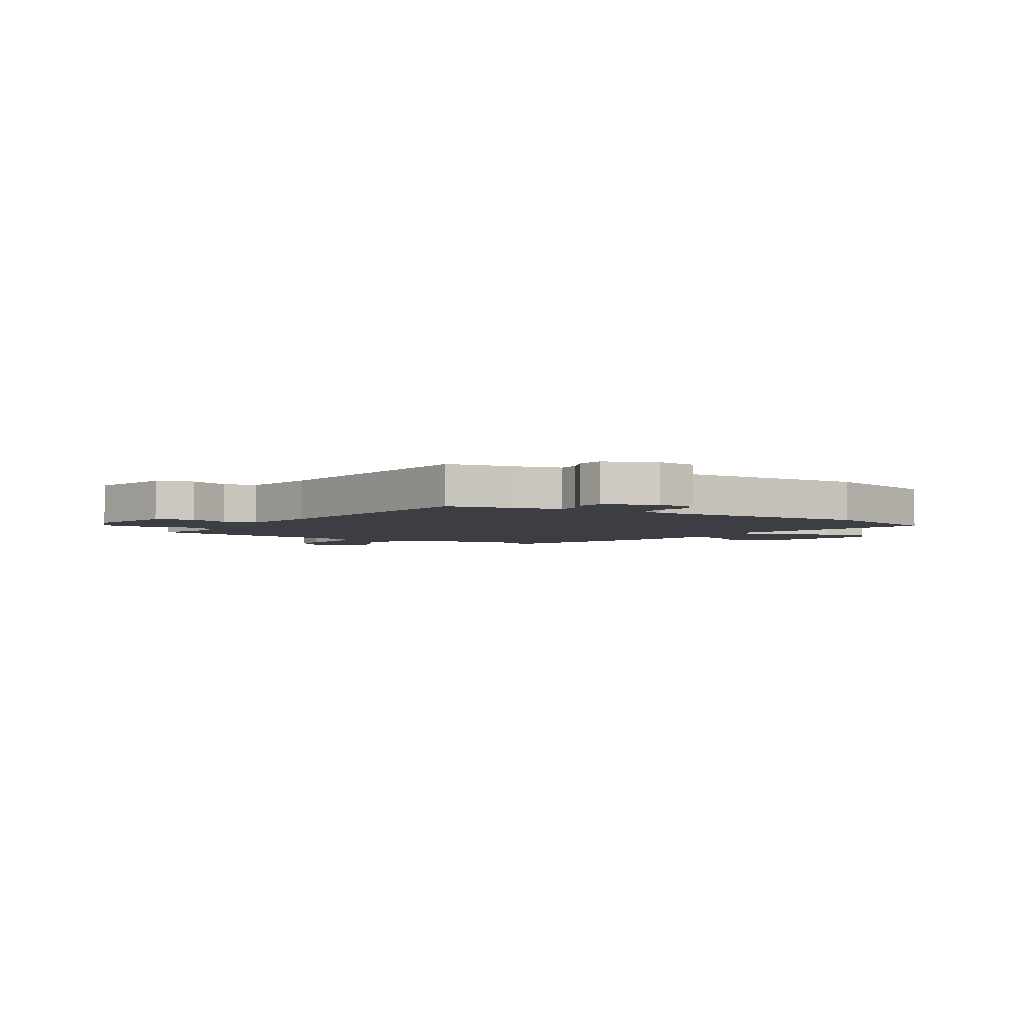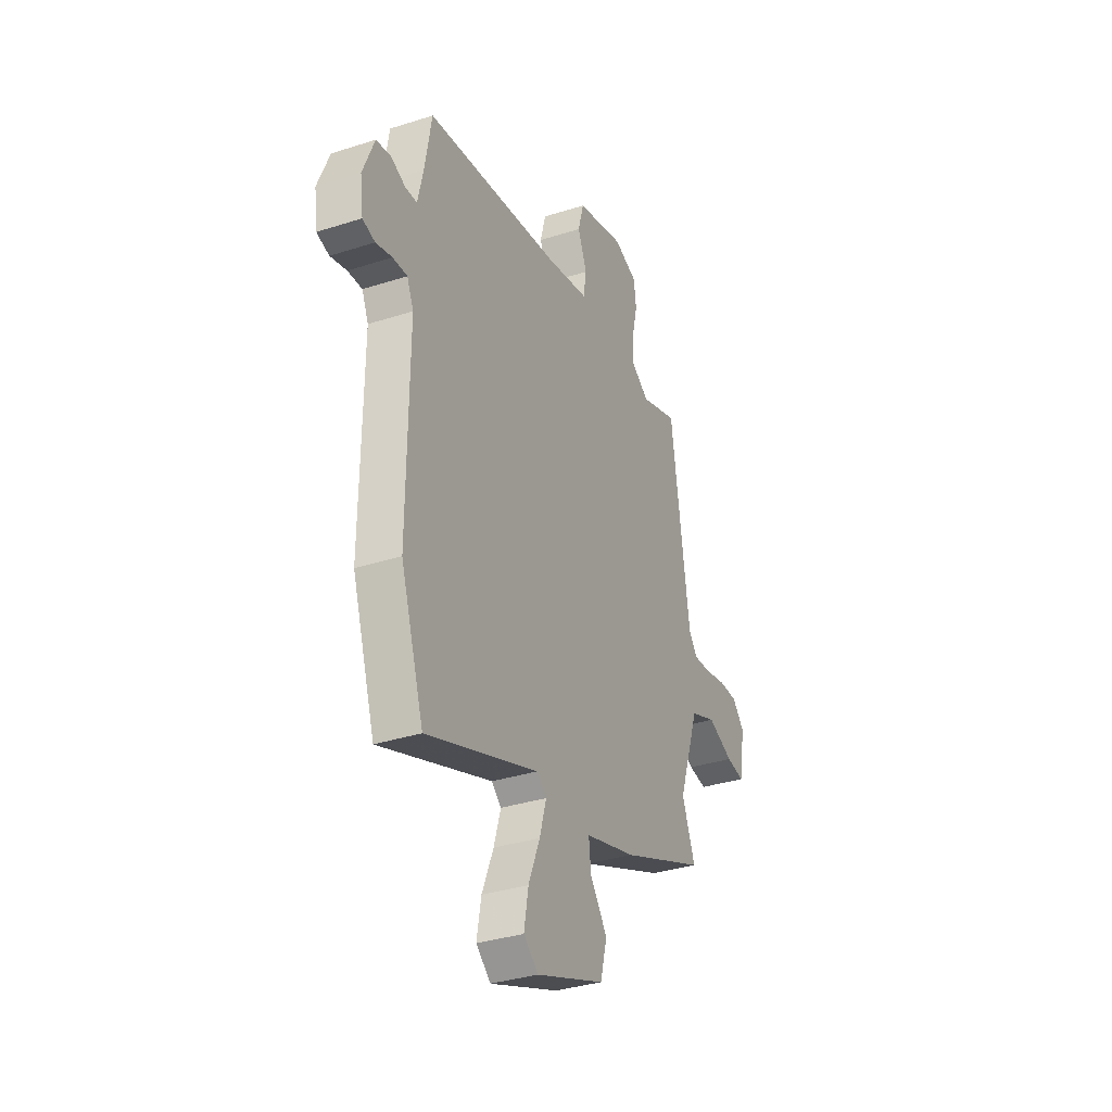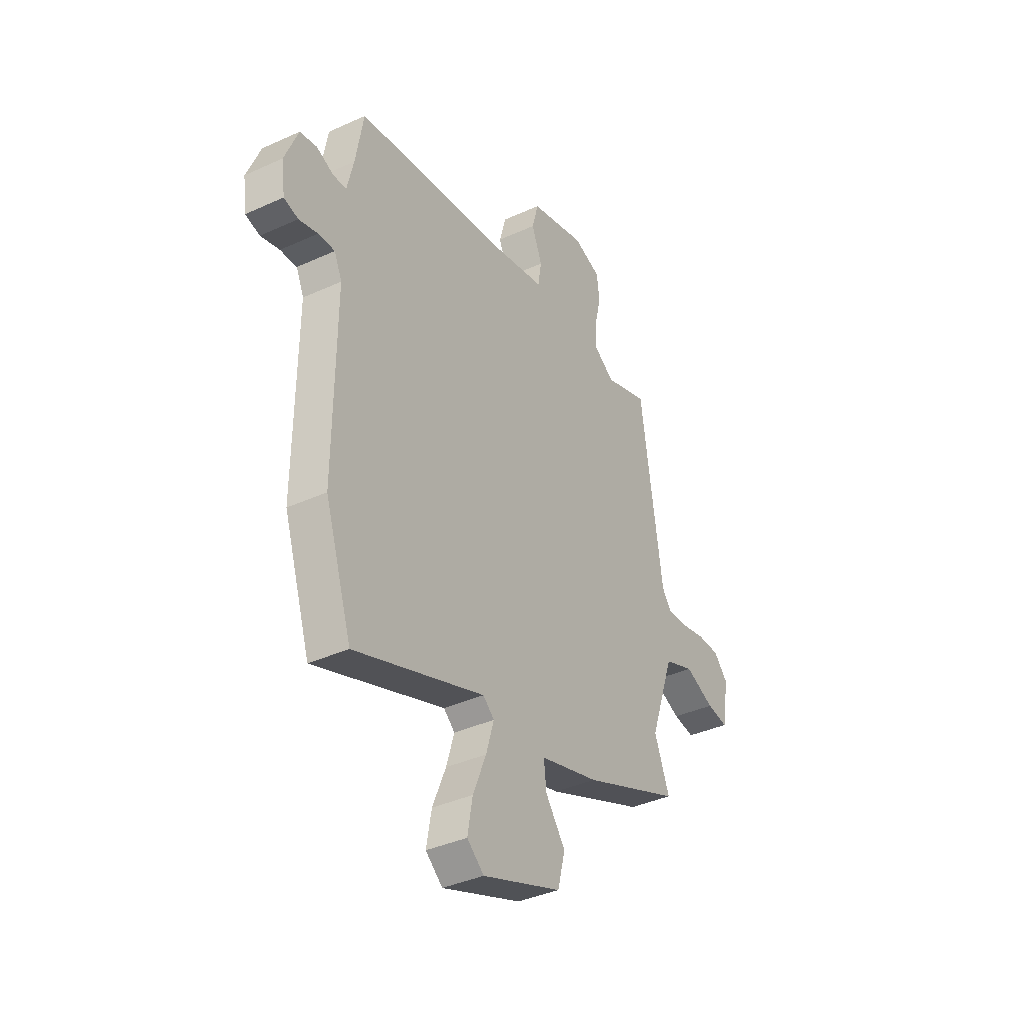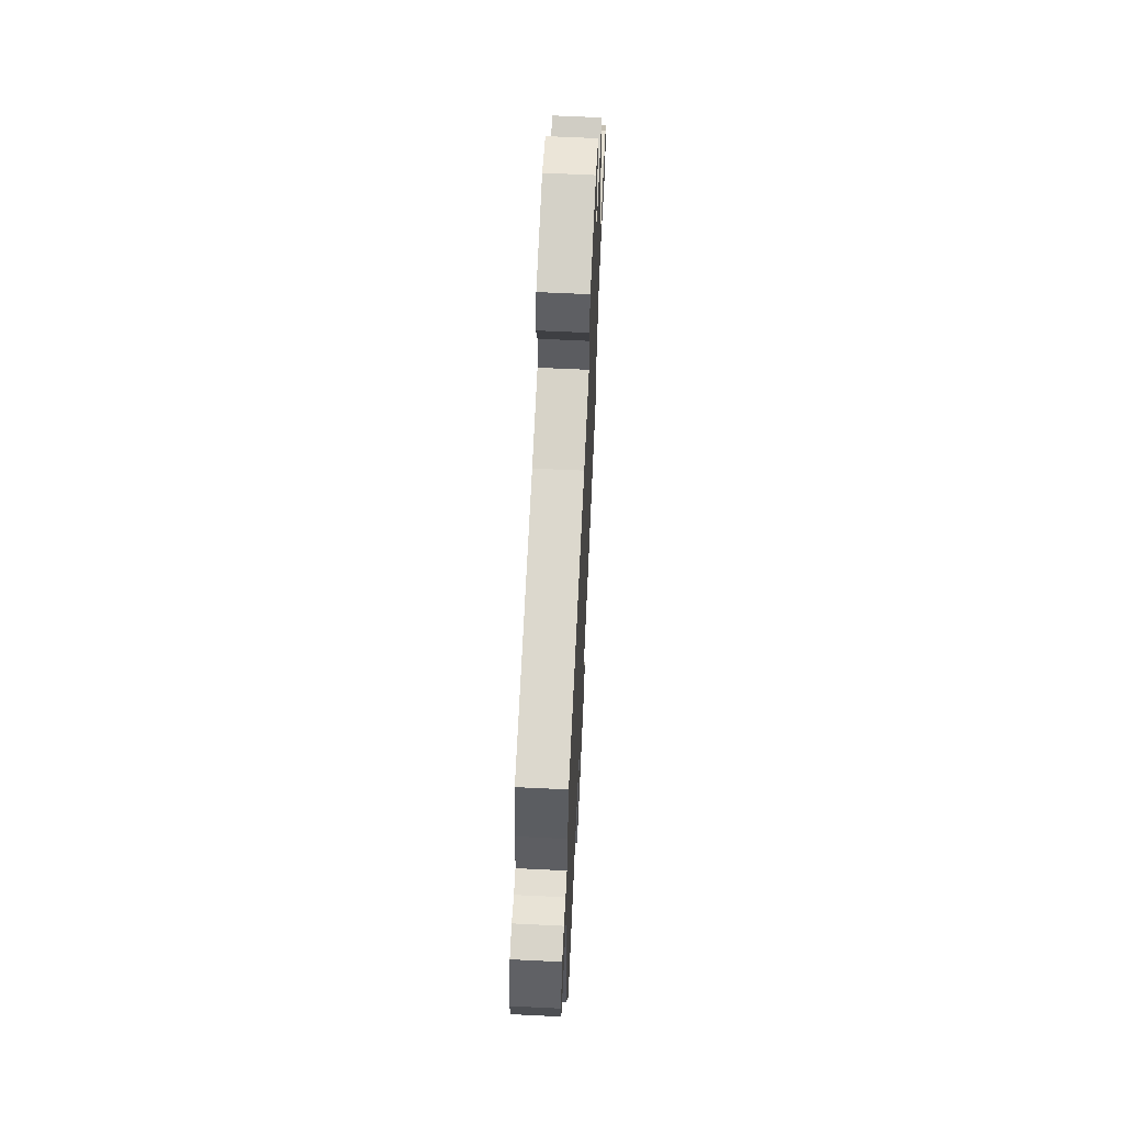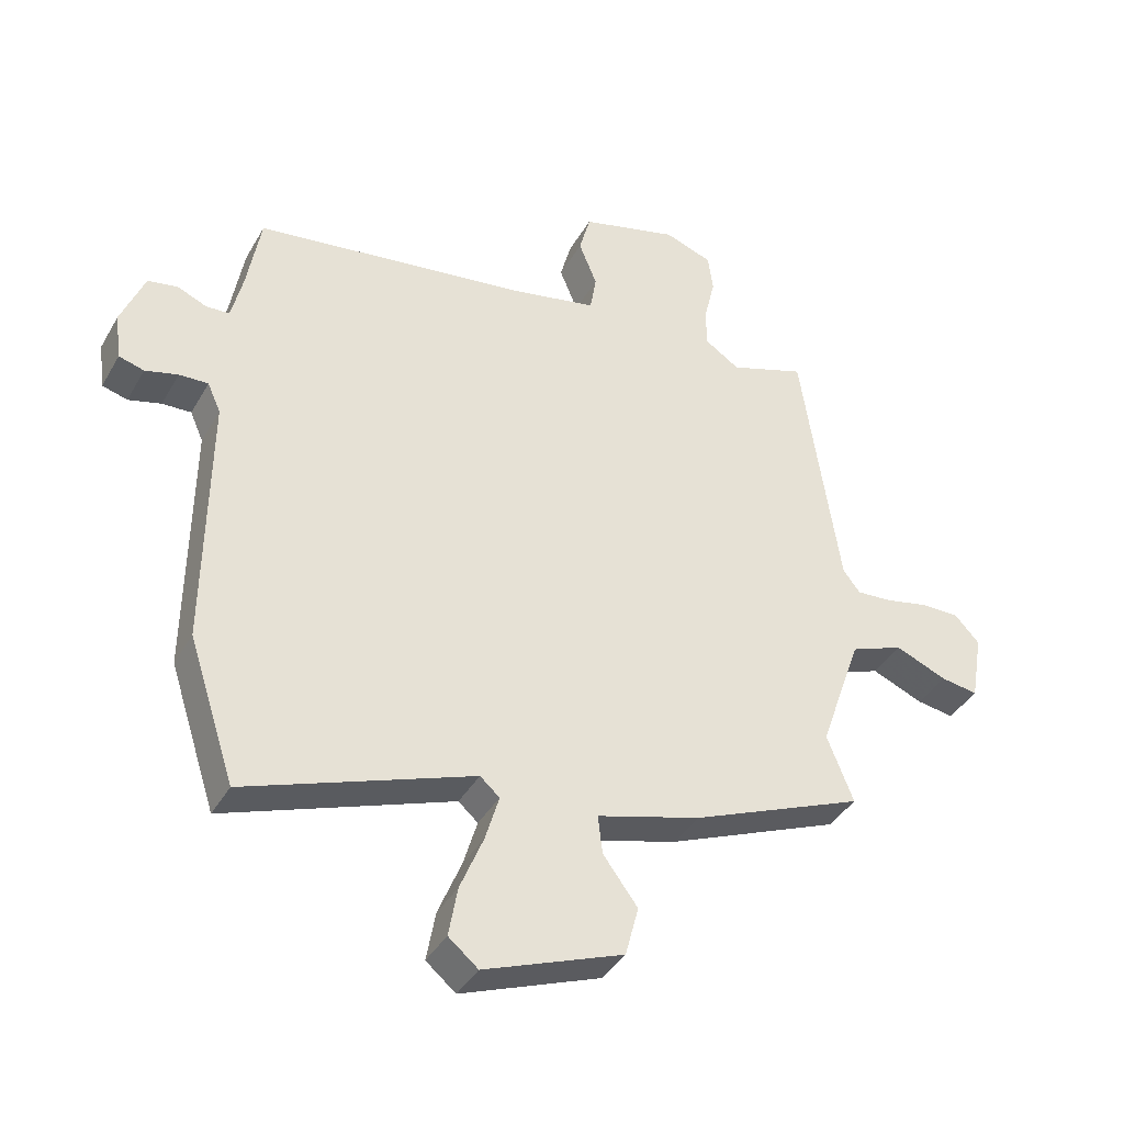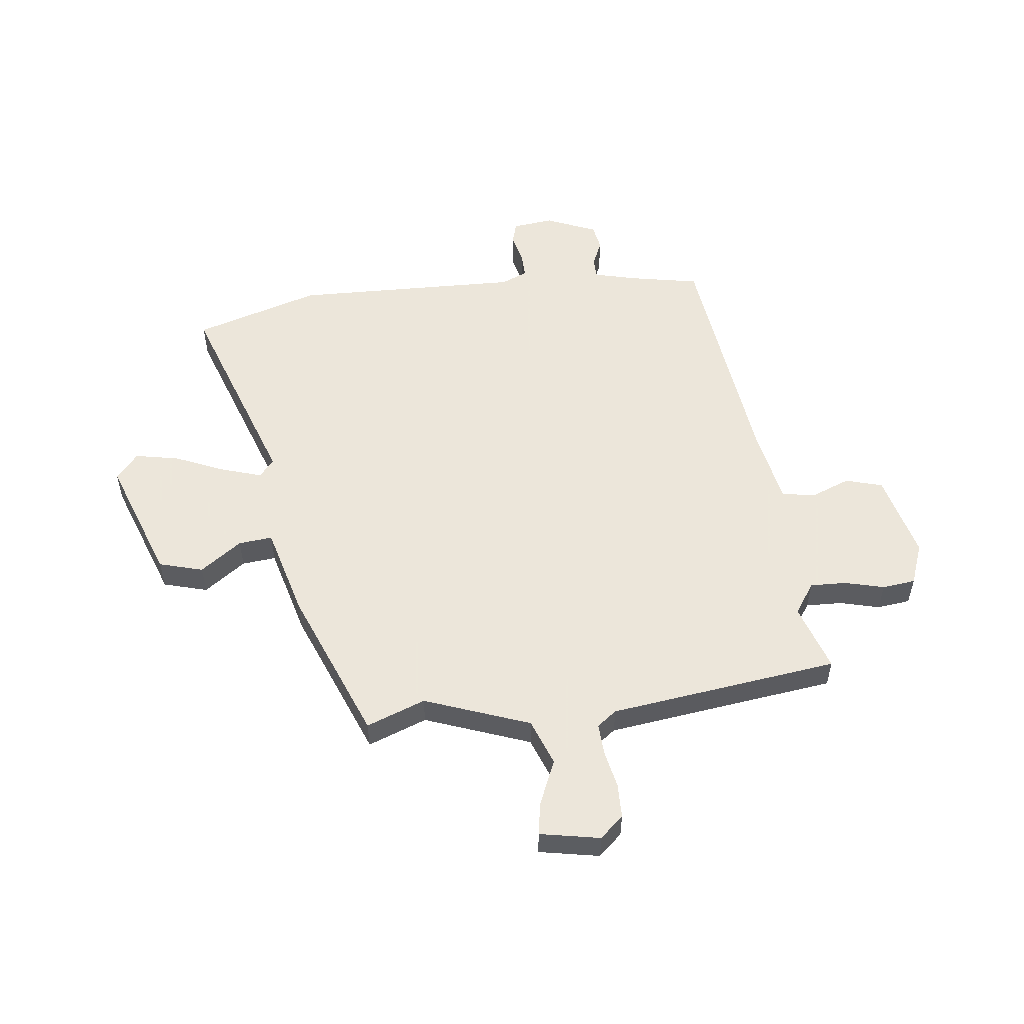
<metadata>
{"format":"obj","ext":"obj","renderer":"f3d","projection":"perspective","resolution":1024,"background":"white","views":[{"elev":-3.7,"azim":59.6,"up":"+Y"},{"elev":-34.1,"azim":113.5,"up":"+Z"},{"elev":-38.0,"azim":120.2,"up":"+Z"},{"elev":64.4,"azim":92.8,"up":"+Z"},{"elev":-39.3,"azim":152.9,"up":"+Z"},{"elev":54.2,"azim":-95.8,"up":"+Y"}]}
</metadata>
<code>
v -0.533 0.07 -0.367
v -0.491 0.07 -0.261
v -0.558 0.07 -0.07
v -0.642 0.07 -0.037
v -0.724 0.07 -0.071
v -0.783 0.07 -0.08
v -0.802 0.07 0.029
v -0.763 0.07 0.071
v -0.701 0.07 0.071
v -0.633 0.07 0.056
v -0.576 0.07 0.052
v -0.549 0.07 0.087
v -0.488 0.07 0.501
v -0.367 0.07 0.459
v -0.311 0.07 0.496
v -0.312 0.07 0.561
v -0.329 0.07 0.633
v -0.321 0.07 0.693
v -0.245 0.07 0.72
v -0.09 0.07 0.678
v -0.072 0.07 0.611
v -0.101 0.07 0.54
v -0.091 0.07 0.48
v 0.048 0.07 0.451
v 0.482 0.07 0.39
v 0.504 0.07 0.264
v 0.522 0.07 0.187
v 0.559 0.07 0.185
v 0.606 0.07 0.205
v 0.653 0.07 0.196
v 0.69 0.07 0.104
v 0.68 0.07 0.03
v 0.64 0.07 0.019
v 0.588 0.07 0.033
v 0.542 0.07 0.035
v 0.521 0.07 -0.012
v 0.525 0.07 -0.424
v 0.451 0.07 -0.65
v 0.09 0.07 -0.518
v 0.059 0.07 -0.545
v 0.081 0.07 -0.619
v 0.118 0.07 -0.709
v 0.132 0.07 -0.788
v 0.085 0.07 -0.827
v -0.136 0.07 -0.743
v -0.157 0.07 -0.663
v -0.102 0.07 -0.589
v -0.095 0.07 -0.528
v -0.259 0.07 -0.481
v -0.533 0 -0.367
v -0.491 0 -0.261
v -0.558 0 -0.07
v -0.642 0 -0.037
v -0.724 0 -0.071
v -0.783 0 -0.08
v -0.802 0 0.029
v -0.763 0 0.071
v -0.701 0 0.071
v -0.633 0 0.056
v -0.576 0 0.052
v -0.549 0 0.087
v -0.488 0 0.501
v -0.367 0 0.459
v -0.311 0 0.496
v -0.312 0 0.561
v -0.329 0 0.633
v -0.321 0 0.693
v -0.245 0 0.72
v -0.09 0 0.678
v -0.072 0 0.611
v -0.101 0 0.54
v -0.091 0 0.48
v 0.048 0 0.451
v 0.482 0 0.39
v 0.504 0 0.264
v 0.522 0 0.187
v 0.559 0 0.185
v 0.606 0 0.205
v 0.653 0 0.196
v 0.69 0 0.104
v 0.68 0 0.03
v 0.64 0 0.019
v 0.588 0 0.033
v 0.542 0 0.035
v 0.521 0 -0.012
v 0.525 0 -0.424
v 0.451 0 -0.65
v 0.09 0 -0.518
v 0.059 0 -0.545
v 0.081 0 -0.619
v 0.118 0 -0.709
v 0.132 0 -0.788
v 0.085 0 -0.827
v -0.136 0 -0.743
v -0.157 0 -0.663
v -0.102 0 -0.589
v -0.095 0 -0.528
v -0.259 0 -0.481
f 48 49 1 2
f 45 46 47
f 44 45 47
f 43 44 47
f 42 43 47
f 41 42 47
f 40 41 47 48
f 48 2 3
f 40 48 3
f 39 40 3
f 38 39 3
f 37 38 3
f 36 37 3
f 32 33 34
f 31 32 34
f 30 31 34
f 29 30 34
f 28 29 34
f 27 28 34 35
f 36 3 4
f 35 36 4
f 27 35 4
f 26 27 4
f 20 21 22
f 19 20 22
f 18 19 22
f 17 18 22
f 16 17 22
f 15 16 22 23
f 14 15 23 24
f 12 13 14
f 8 9 10
f 7 8 10
f 6 7 10
f 5 6 10
f 4 5 10
f 4 10 11
f 26 4 11 12
f 24 25 26
f 14 24 26
f 12 14 26
f 51 50 98 97
f 96 95 94
f 96 94 93
f 96 93 92
f 96 92 91
f 96 91 90
f 97 96 90 89
f 52 51 97
f 52 97 89
f 52 89 88
f 52 88 87
f 52 87 86
f 52 86 85
f 83 82 81
f 83 81 80
f 83 80 79
f 83 79 78
f 83 78 77
f 84 83 77 76
f 53 52 85
f 53 85 84
f 53 84 76
f 53 76 75
f 71 70 69
f 71 69 68
f 71 68 67
f 71 67 66
f 71 66 65
f 72 71 65 64
f 73 72 64 63
f 63 62 61
f 59 58 57
f 59 57 56
f 59 56 55
f 59 55 54
f 59 54 53
f 60 59 53
f 61 60 53 75
f 75 74 73
f 75 73 63
f 75 63 61
f 1 50 51 2
f 2 51 52 3
f 3 52 53 4
f 4 53 54 5
f 5 54 55 6
f 6 55 56 7
f 7 56 57 8
f 8 57 58 9
f 9 58 59 10
f 10 59 60 11
f 11 60 61 12
f 12 61 62 13
f 13 62 63 14
f 14 63 64 15
f 15 64 65 16
f 16 65 66 17
f 17 66 67 18
f 18 67 68 19
f 19 68 69 20
f 20 69 70 21
f 21 70 71 22
f 22 71 72 23
f 23 72 73 24
f 24 73 74 25
f 25 74 75 26
f 26 75 76 27
f 27 76 77 28
f 28 77 78 29
f 29 78 79 30
f 30 79 80 31
f 31 80 81 32
f 32 81 82 33
f 33 82 83 34
f 34 83 84 35
f 35 84 85 36
f 36 85 86 37
f 37 86 87 38
f 38 87 88 39
f 39 88 89 40
f 40 89 90 41
f 41 90 91 42
f 42 91 92 43
f 43 92 93 44
f 44 93 94 45
f 45 94 95 46
f 46 95 96 47
f 47 96 97 48
f 48 97 98 49
f 49 98 50 1

</code>
